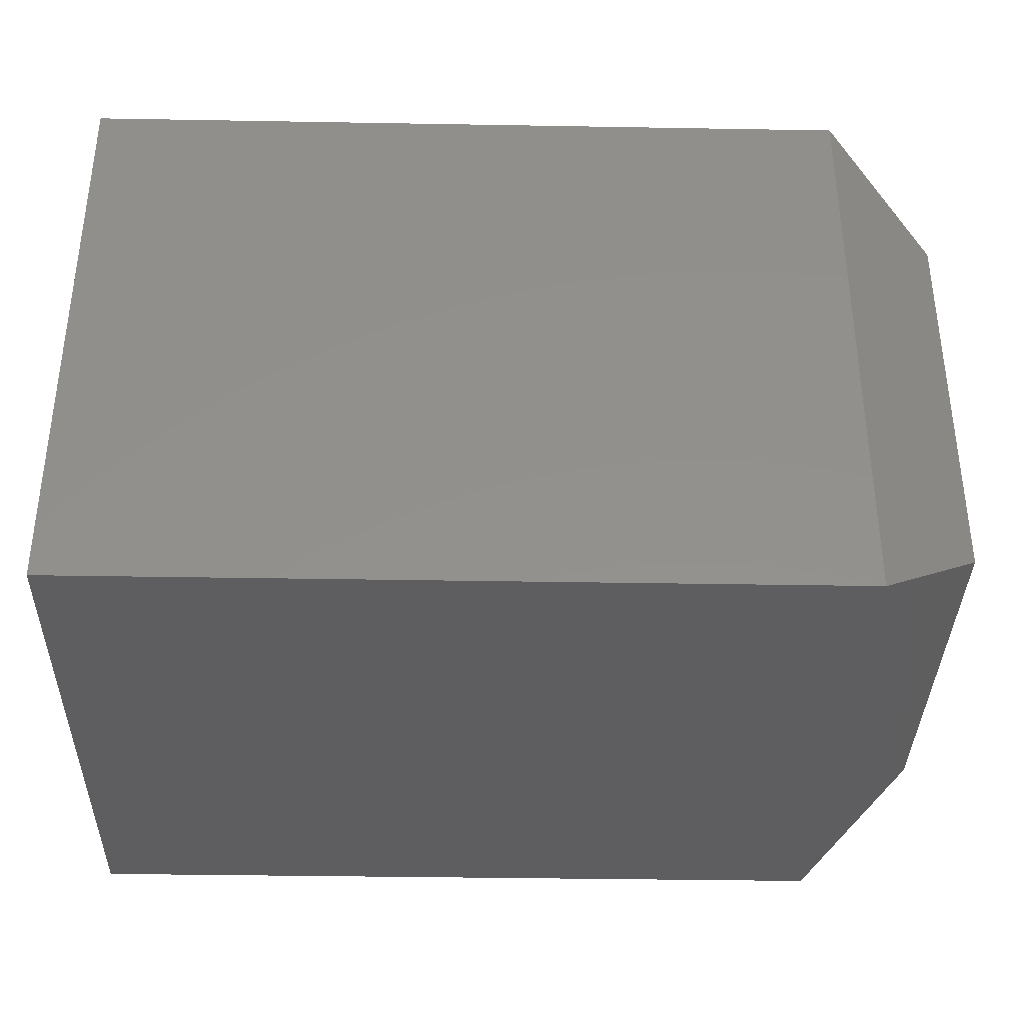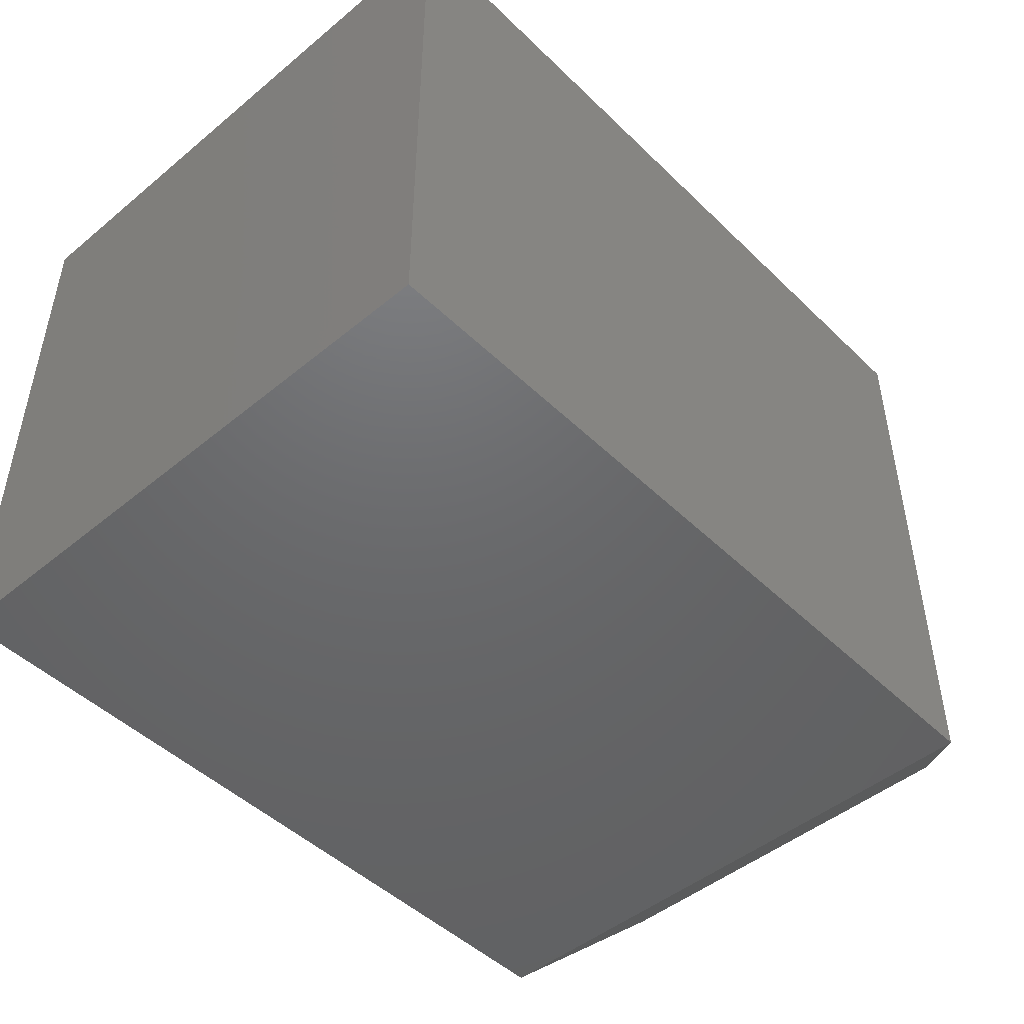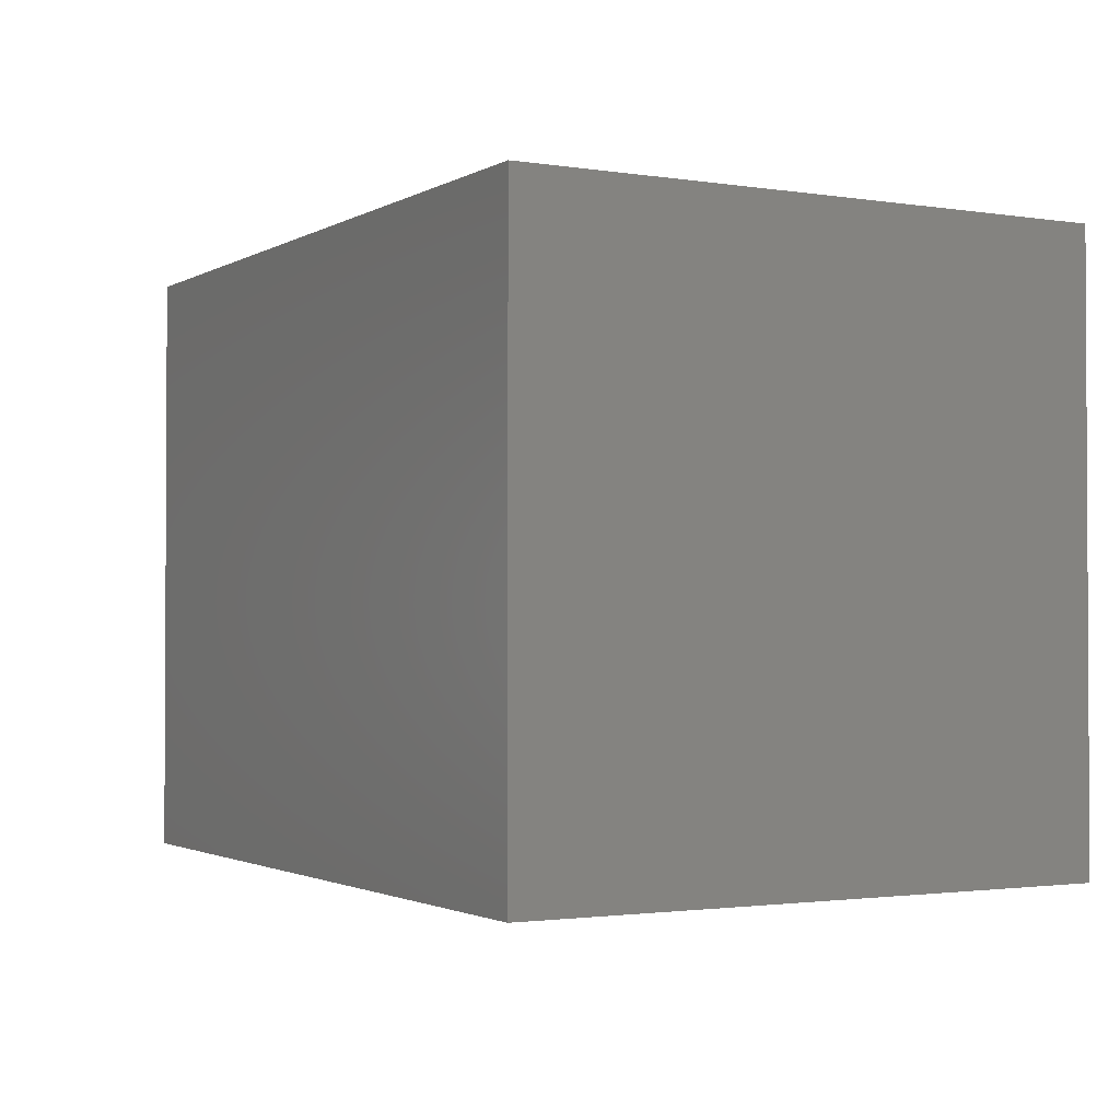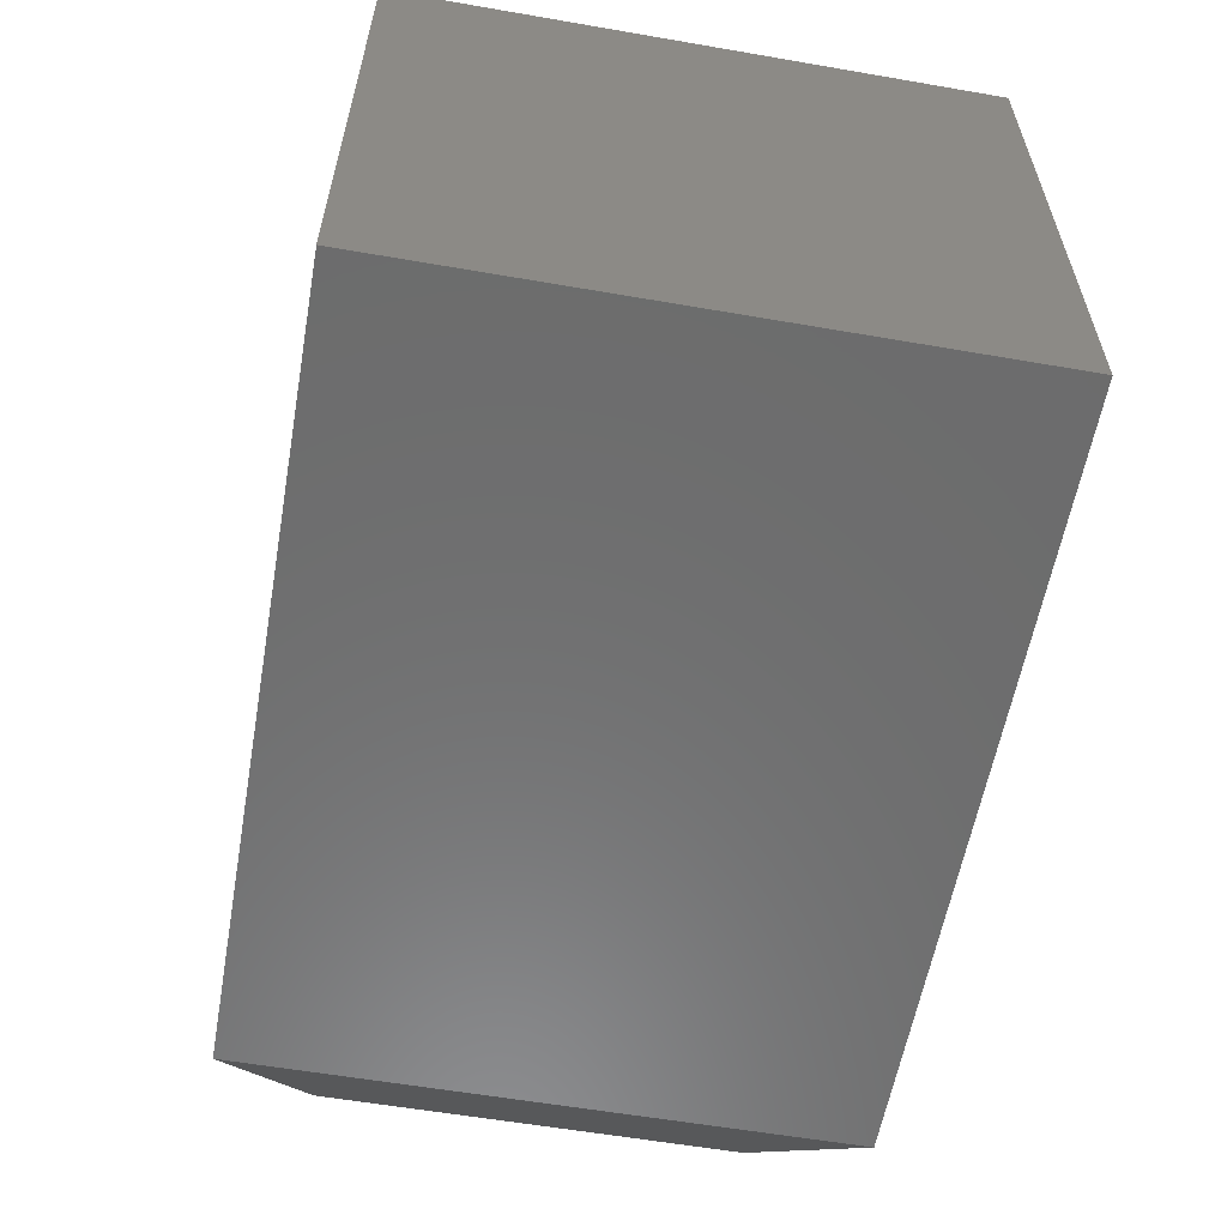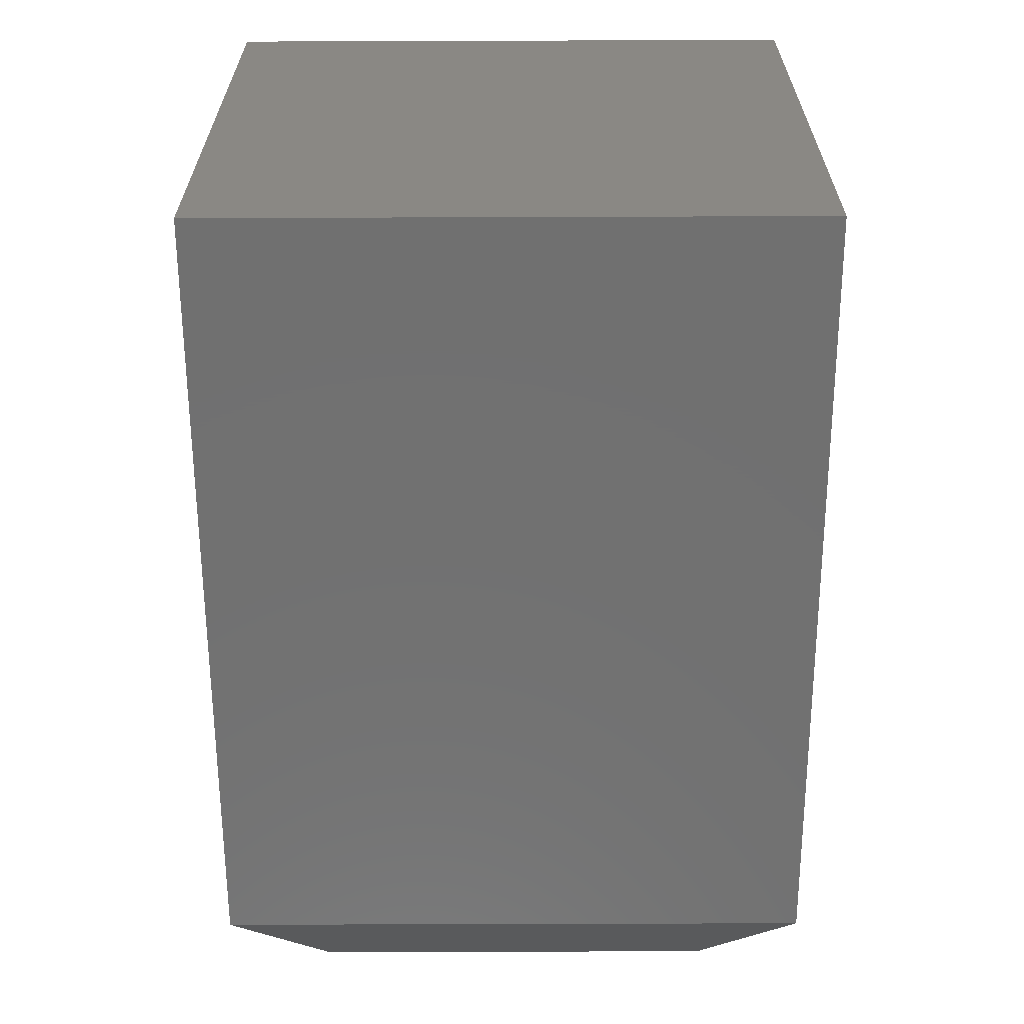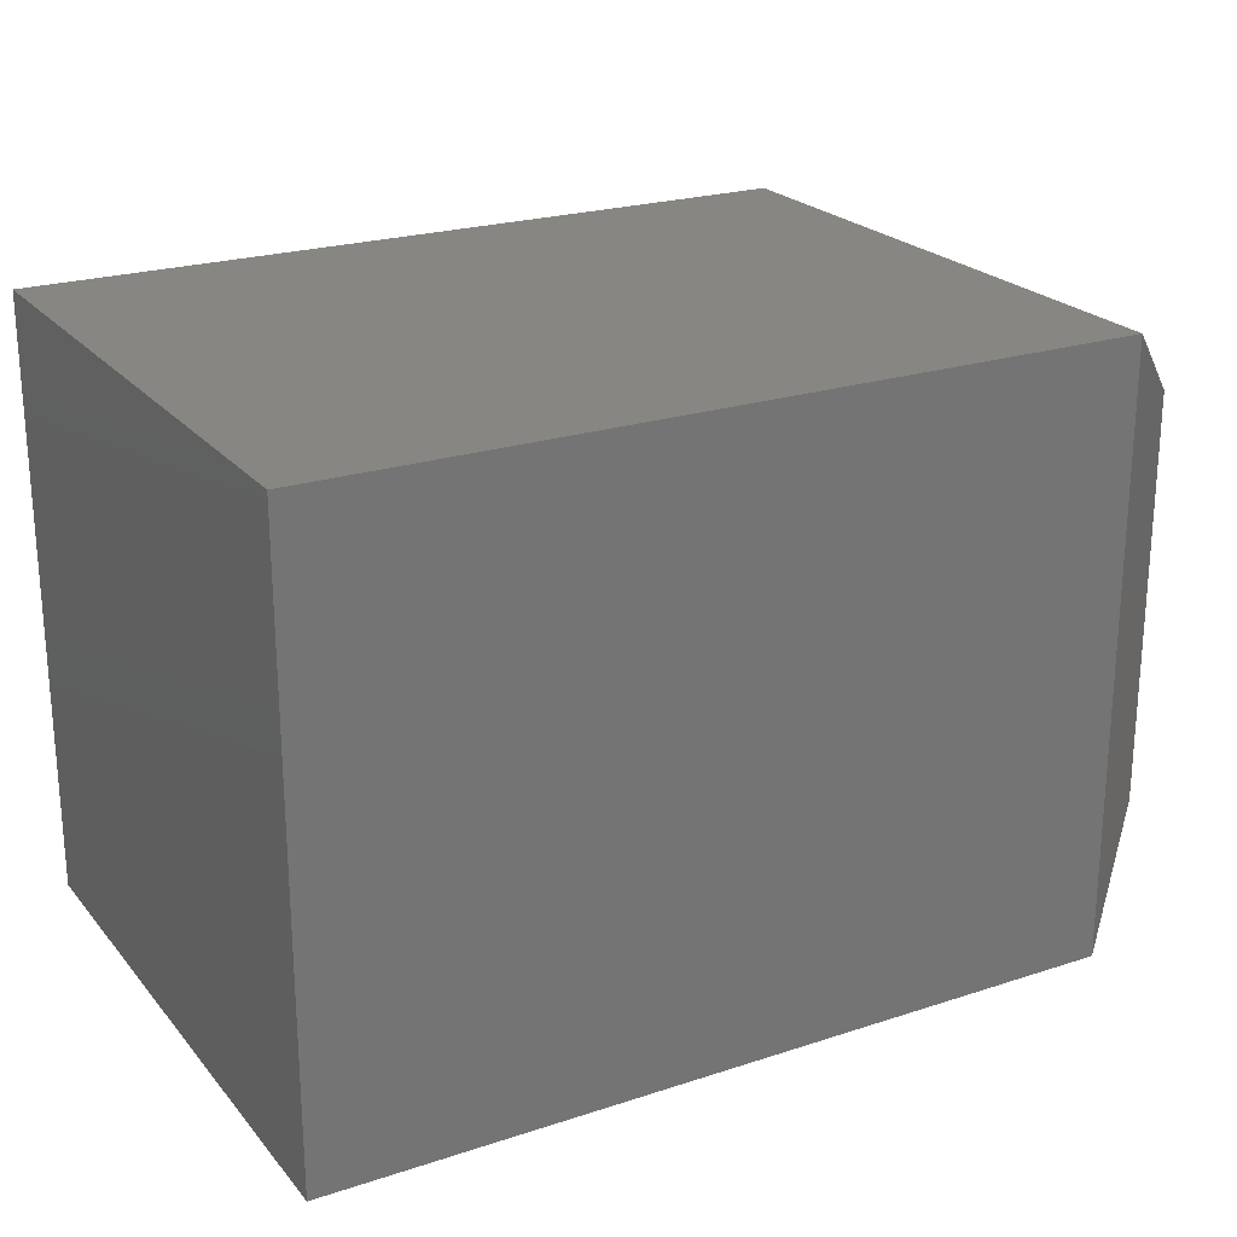
<metadata>
{"format":"stl","ext":"stl","renderer":"f3d","projection":"perspective","resolution":1024,"background":"white","views":[{"elev":-36.2,"azim":-1.3,"up":"+Z"},{"elev":-47.6,"azim":-47.2,"up":"+Y"},{"elev":-1.7,"azim":-119.2,"up":"+Y"},{"elev":-58.7,"azim":-100.1,"up":"+Z"},{"elev":-62.7,"azim":-89.8,"up":"+Z"},{"elev":22.8,"azim":-29.2,"up":"+Y"}]}
</metadata>
<code>
# stl→obj: 12 verts, 20 faces
v 0 -0.5 0
v 0.6562 -0.5 -1.243e-17
v 3.046e-17 -0.5 0.4974
v 0.6562 -0.5 0.4974
v 0 0 0
v 3.046e-17 0 0.4974
v 0.6562 0 -4.018e-17
v 0.6562 0 0.4974
v 0.75 -0.07812 0.07812
v 0.75 -0.07812 0.4192
v 0.75 -0.4219 0.07812
v 0.75 -0.4219 0.4192
f 1 2 3
f 3 2 4
f 5 6 7
f 7 6 8
f 4 8 3
f 3 8 6
f 9 10 11
f 11 10 12
f 1 5 2
f 2 5 7
f 2 7 11
f 11 7 9
f 8 10 7
f 7 10 9
f 8 4 10
f 10 4 12
f 4 2 12
f 12 2 11
f 6 5 3
f 3 5 1

</code>
